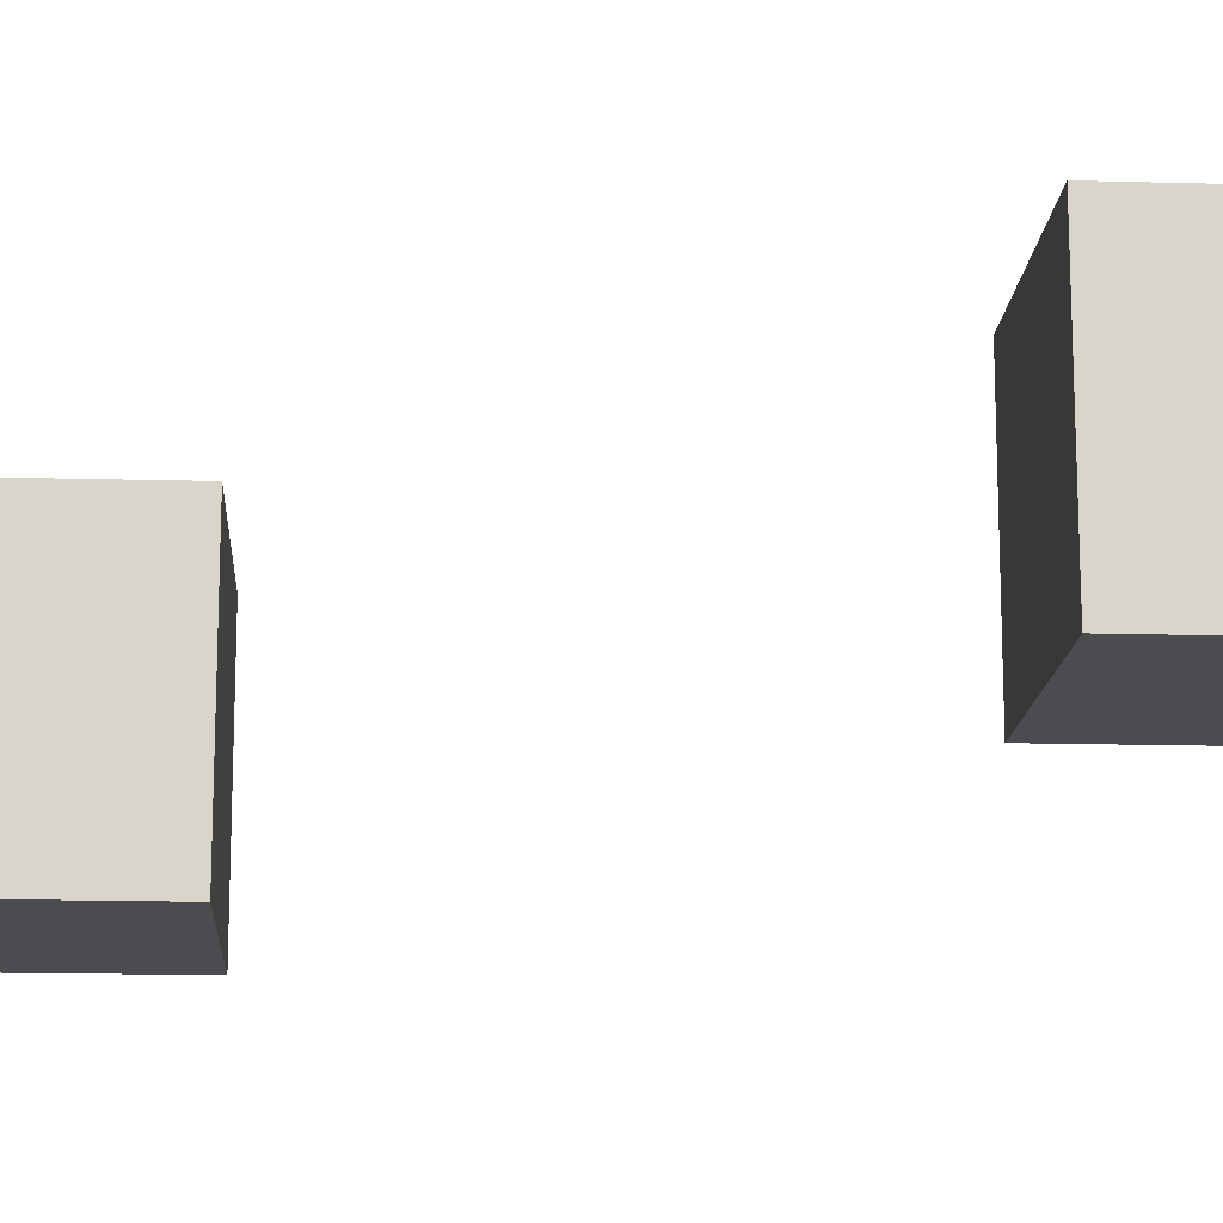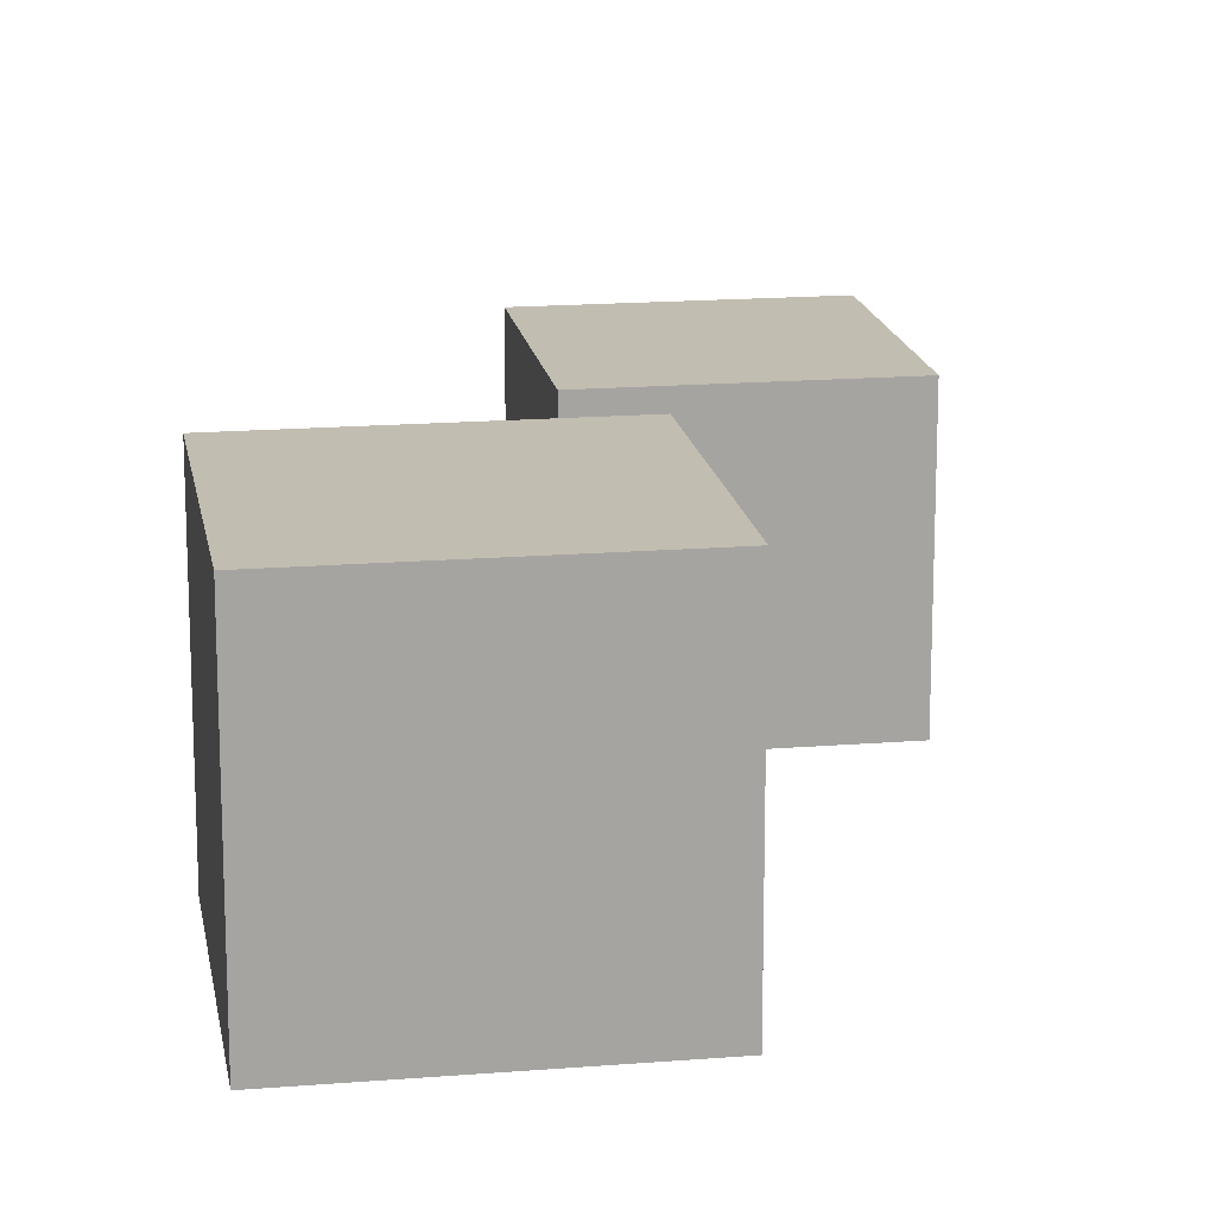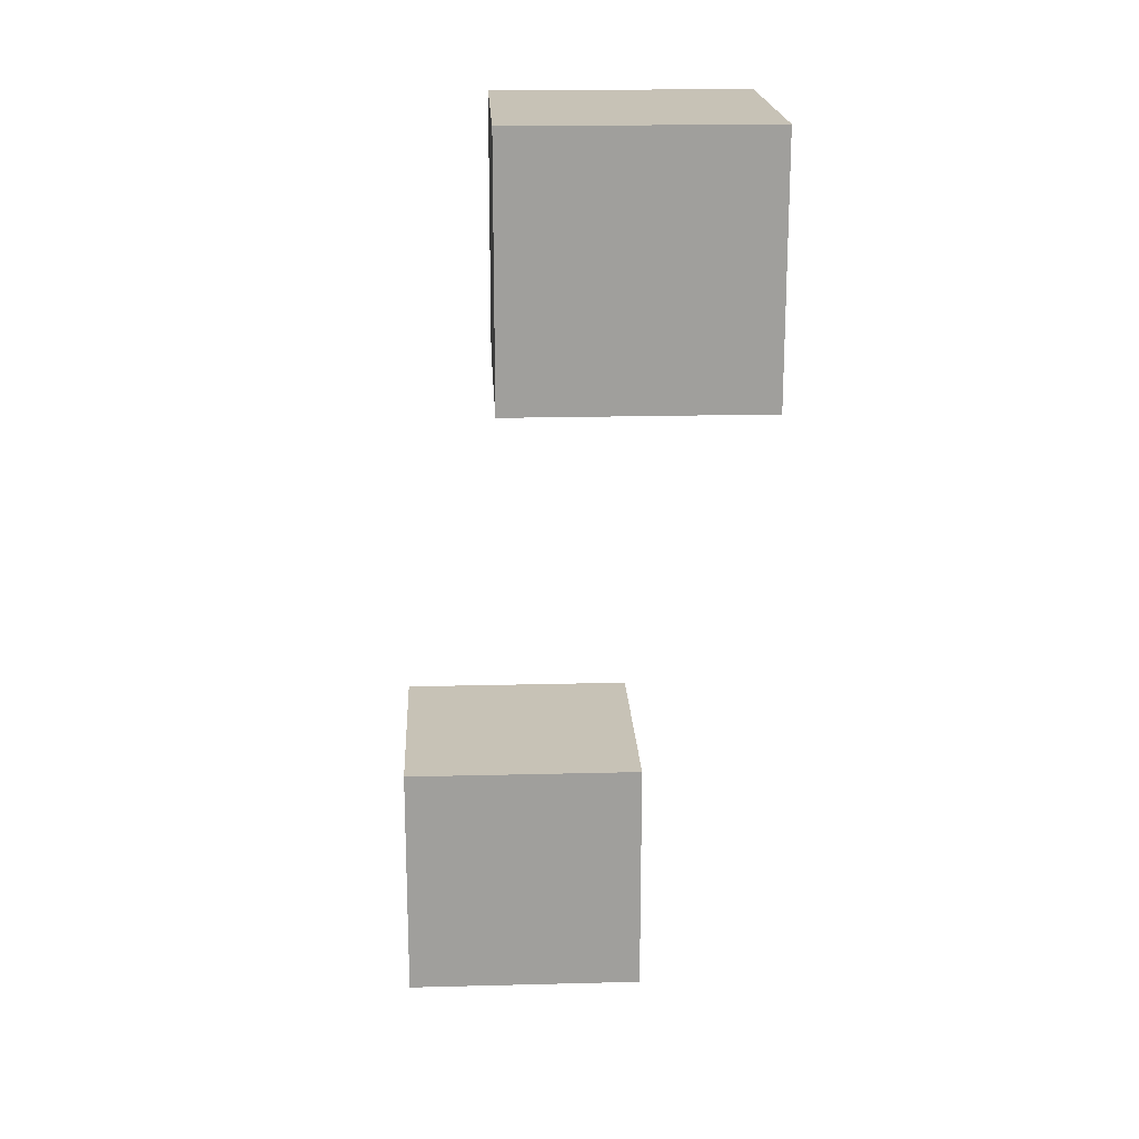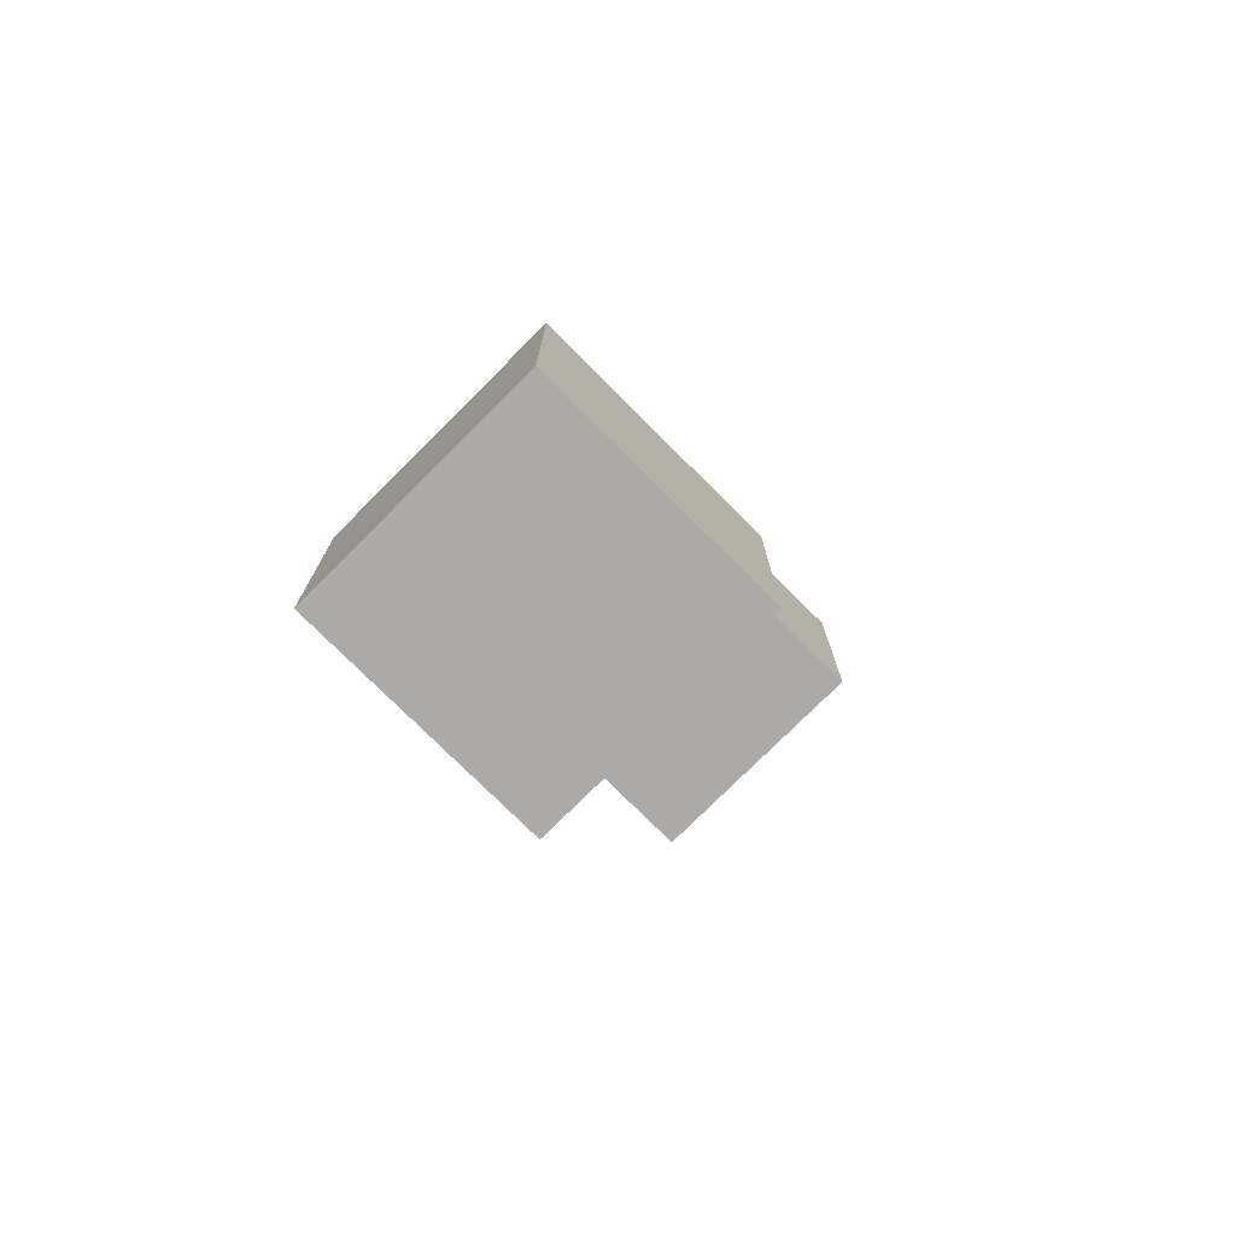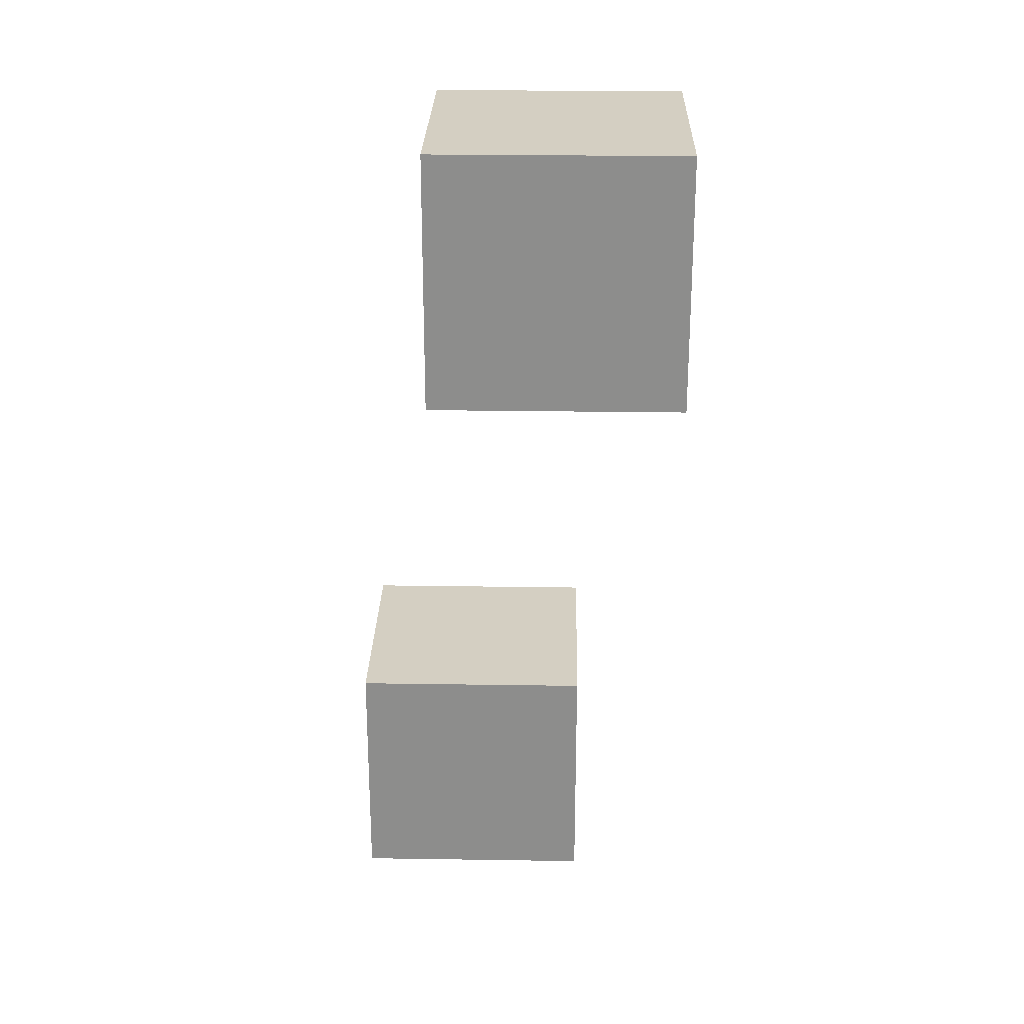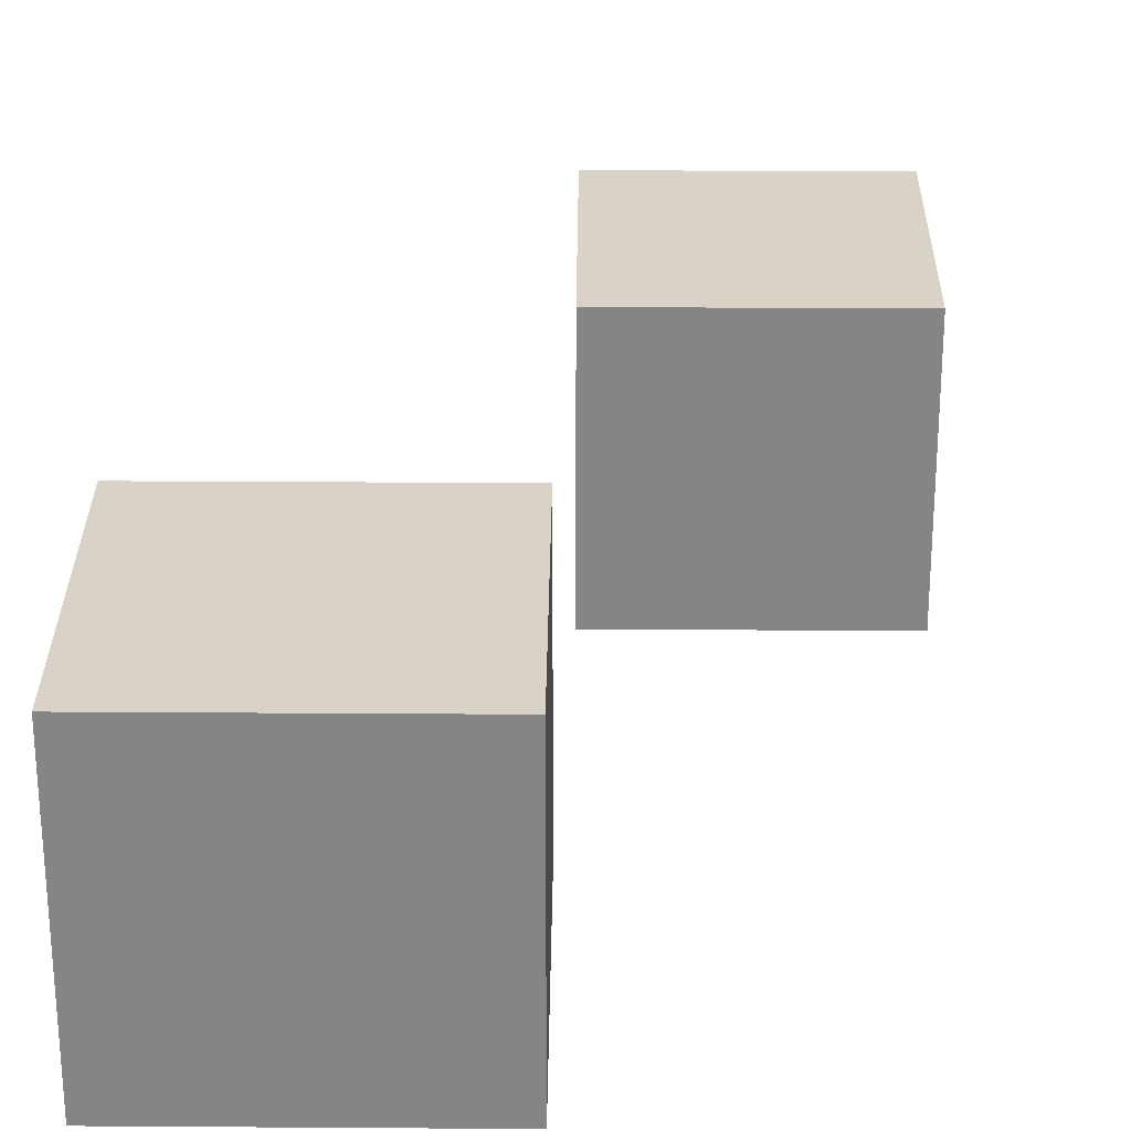
<metadata>
{"format":"obj","ext":"obj","renderer":"f3d","projection":"perspective","resolution":1024,"background":"white","views":[{"elev":-15.1,"azim":86.6,"up":"+Y"},{"elev":16.9,"azim":170.7,"up":"+Y"},{"elev":19.1,"azim":-92.8,"up":"+Z"},{"elev":-76.0,"azim":135.0,"up":"+Z"},{"elev":25.4,"azim":-88.6,"up":"+Z"},{"elev":28.1,"azim":-179.4,"up":"+Y"}]}
</metadata>
<code>
o Cube.001
v -1.786 -1.408 3.283
v -1.786 0.5921 3.283
v -1.786 -1.408 1.283
v -1.786 0.5921 1.283
v 0.2139 -1.408 3.283
v 0.2139 0.5921 3.283
v 0.2139 -1.408 1.283
v 0.2139 0.5921 1.283
f 2 3 1
f 4 7 3
f 8 5 7
f 6 1 5
f 7 1 3
f 4 6 8
f 2 4 3
f 4 8 7
f 8 6 5
f 6 2 1
f 7 5 1
f 4 2 6
o Cube
v 2.291 -0.6354 -4.371
v 2.291 -0.6354 -2.371
v 0.2905 -0.6354 -2.371
v 0.2905 -0.6354 -4.371
v 2.291 1.365 -4.371
v 2.291 1.365 -2.371
v 0.2905 1.365 -2.371
v 0.2905 1.365 -4.371
f 9 11 12
f 16 14 13
f 13 10 9
f 14 11 10
f 11 16 12
f 9 16 13
f 9 10 11
f 16 15 14
f 13 14 10
f 14 15 11
f 11 15 16
f 9 12 16

</code>
